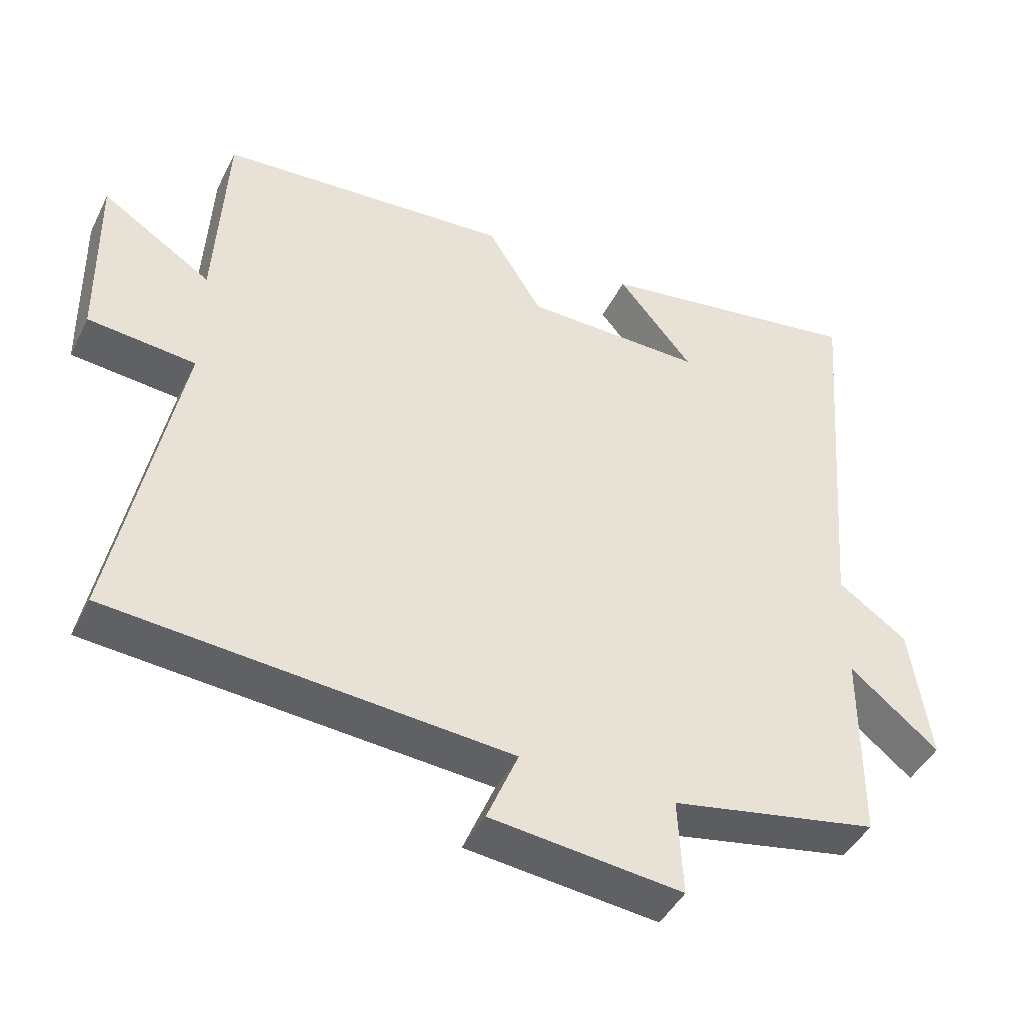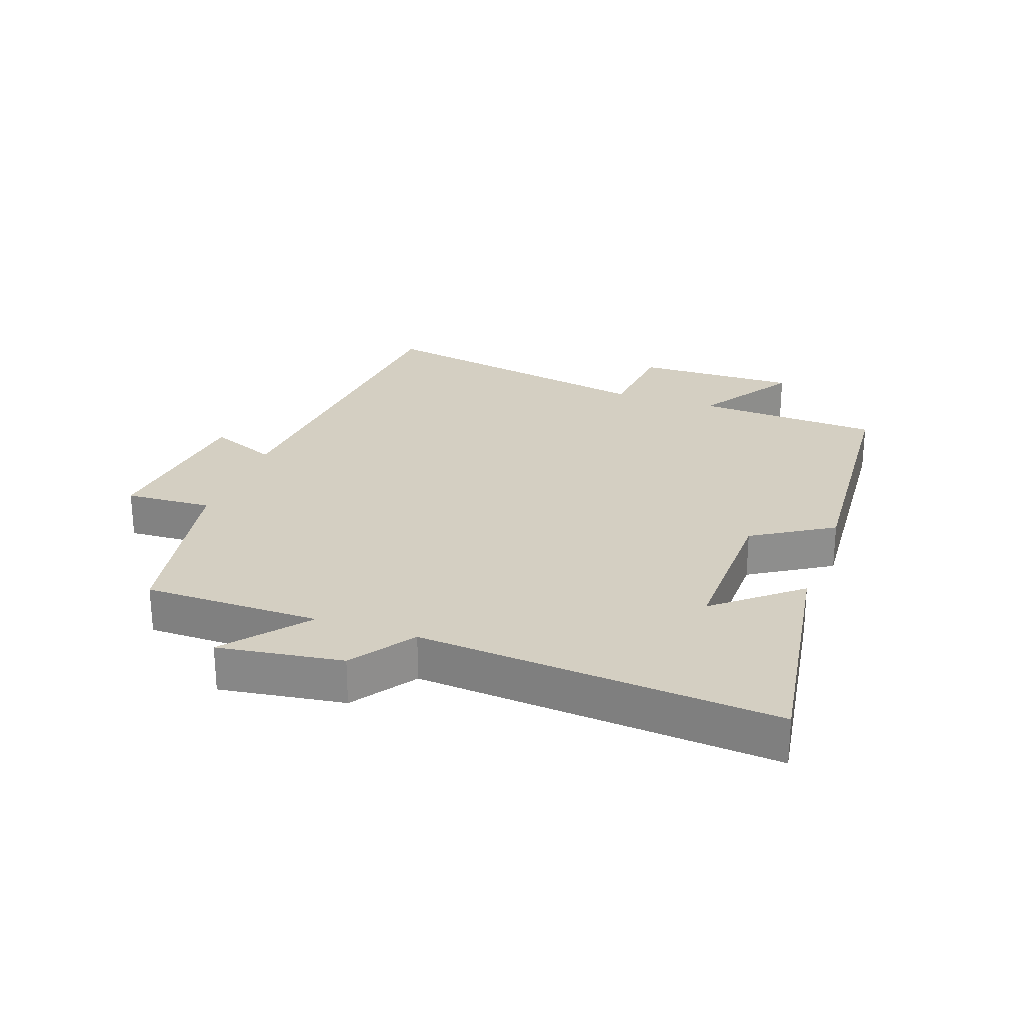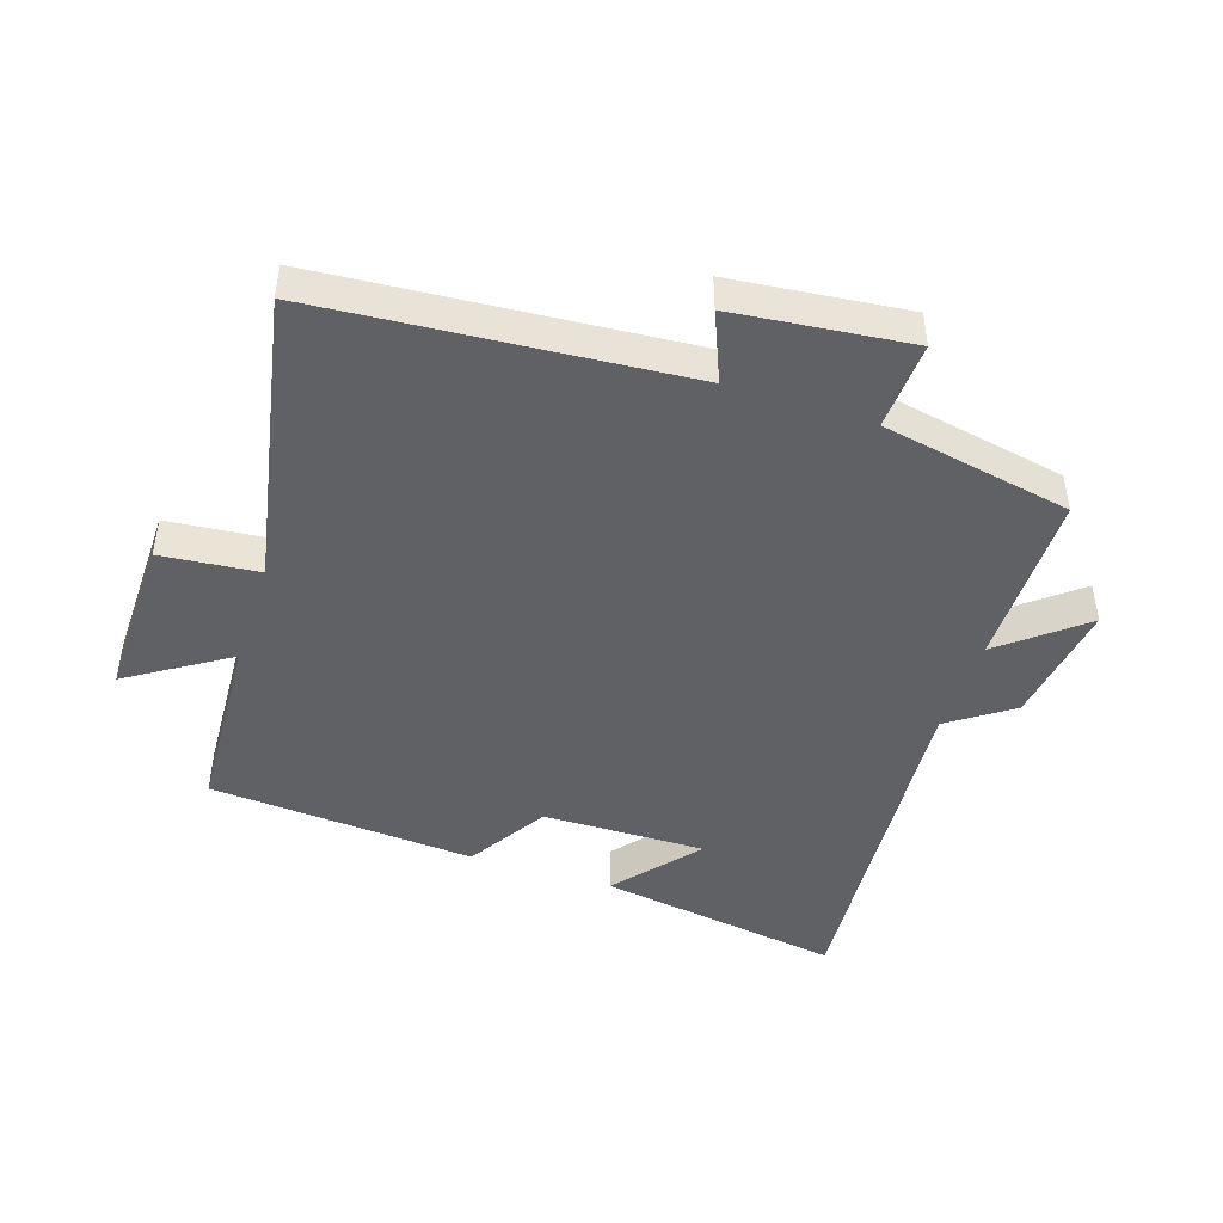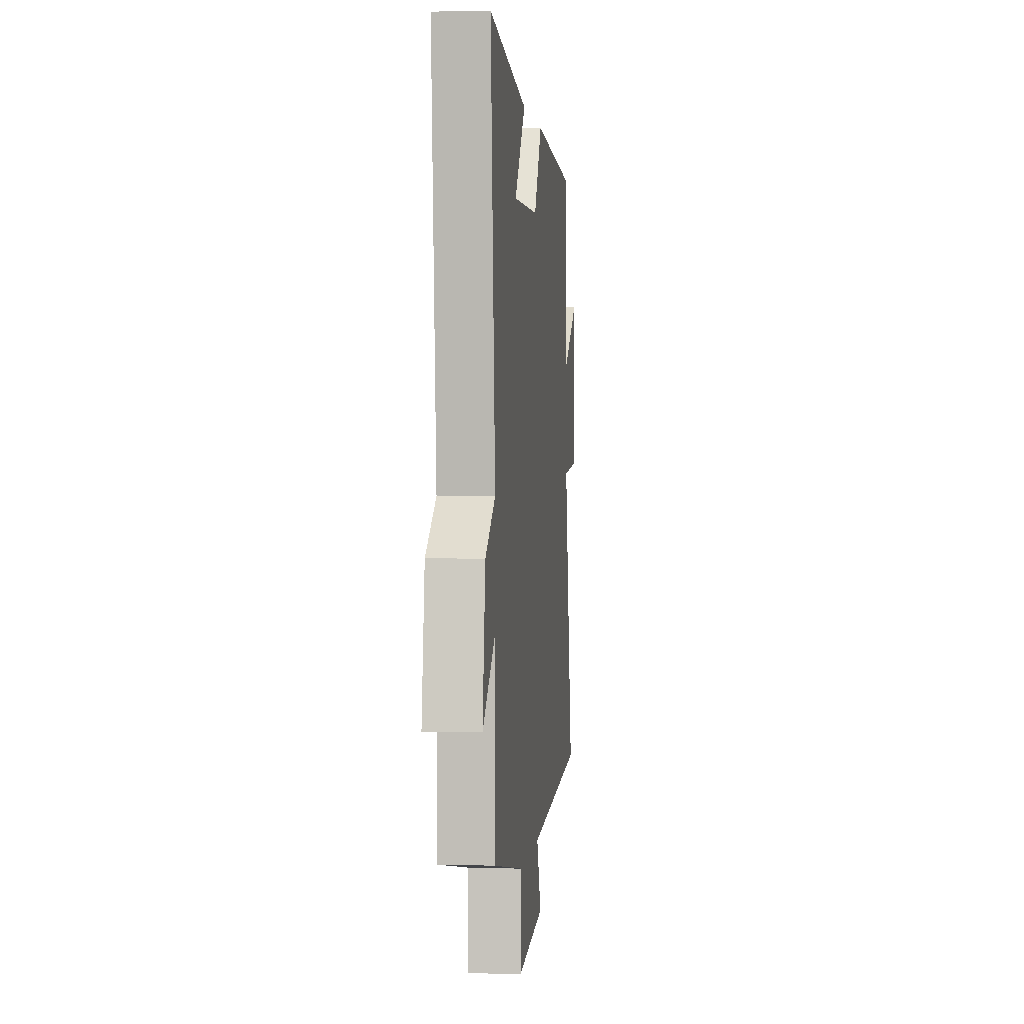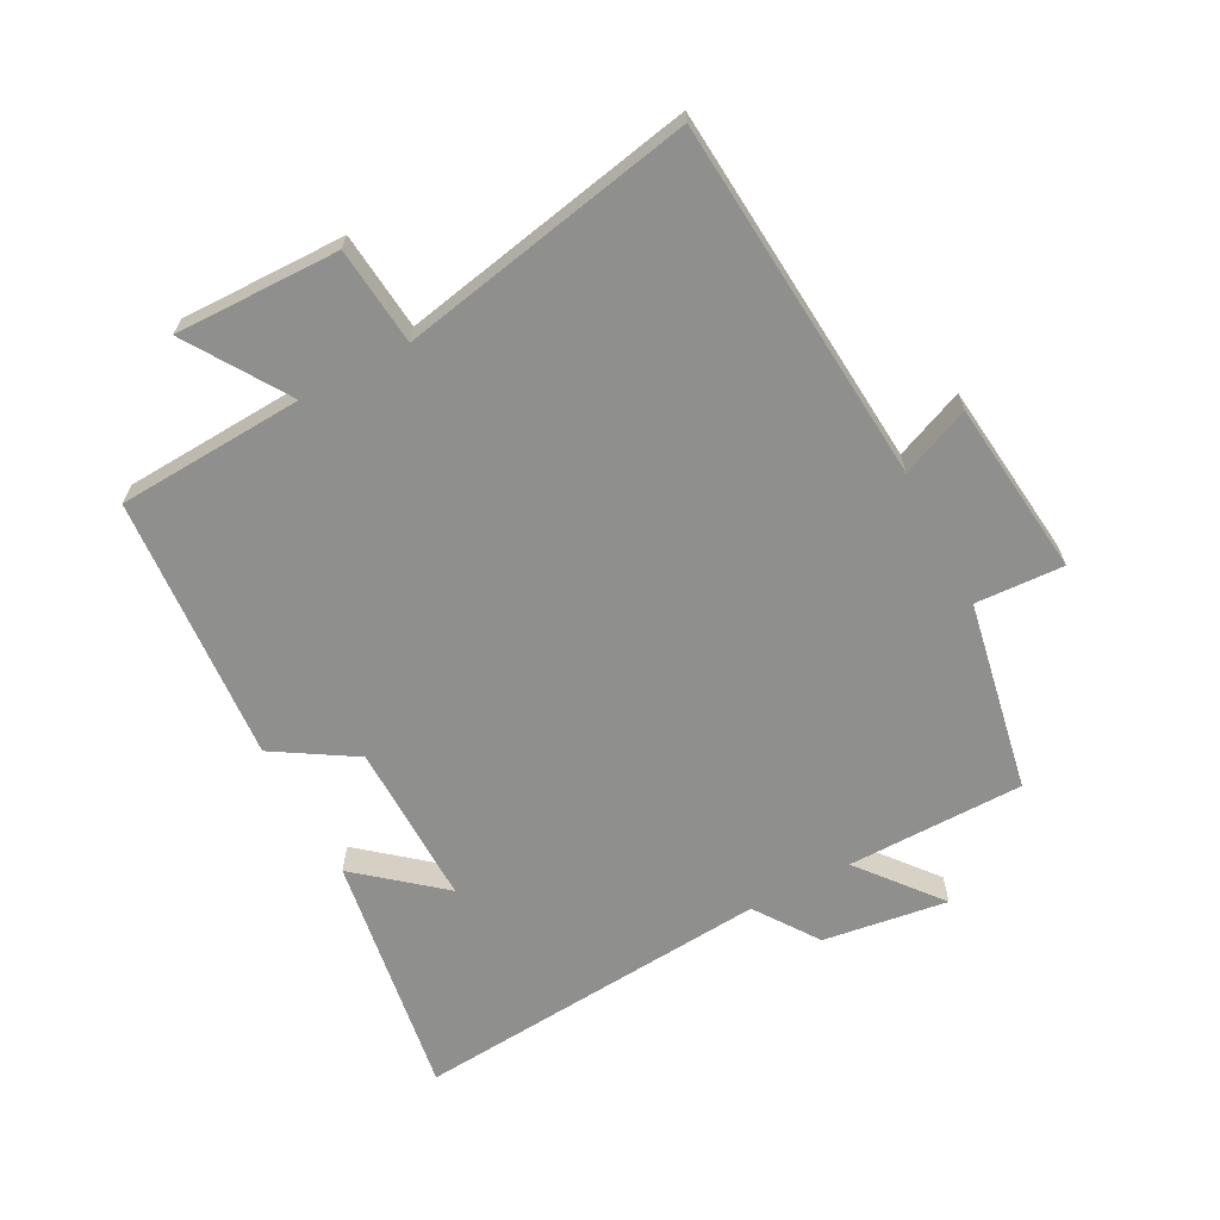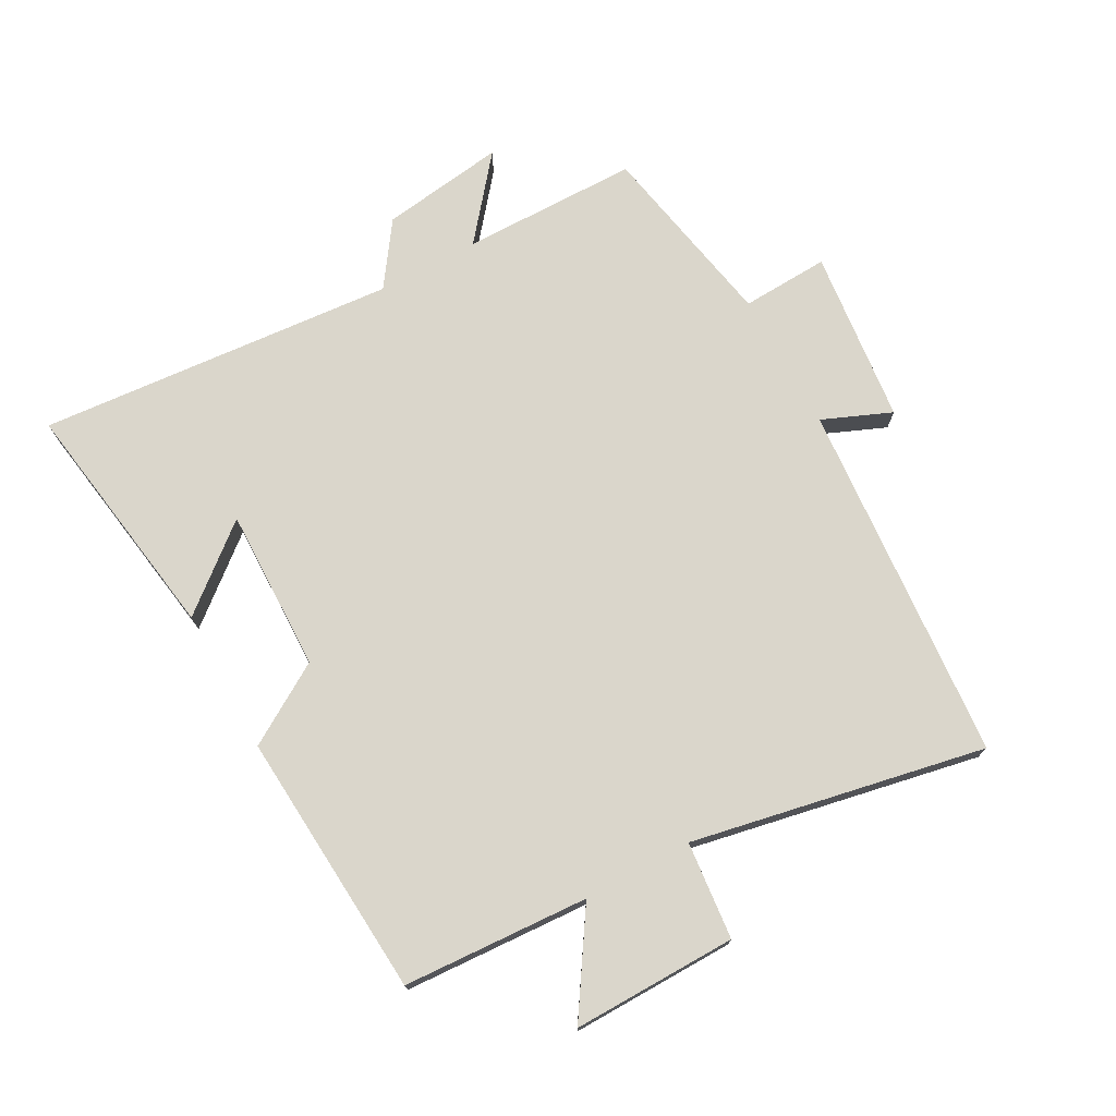
<metadata>
{"format":"obj","ext":"obj","renderer":"f3d","projection":"perspective","resolution":1024,"background":"white","views":[{"elev":-44.2,"azim":154.7,"up":"+Z"},{"elev":25.4,"azim":-70.5,"up":"+Y"},{"elev":-45.7,"azim":161.8,"up":"+Y"},{"elev":1.9,"azim":-83.9,"up":"+Z"},{"elev":-65.3,"azim":117.9,"up":"+Y"},{"elev":73.8,"azim":61.4,"up":"+Y"}]}
</metadata>
<code>
v 0.484 0.07 0.47
v 0.5 0.07 0.178
v 0.657 0.07 0.279
v 0.653 0.07 0.021
v 0.5 0.07 0.006
v 0.59 0.07 -0.455
v 0.022 0.07 -0.5
v 0.067 0.07 -0.608
v -0.207 0.07 -0.638
v -0.2 0.07 -0.5
v -0.498 0.07 -0.443
v -0.5 0.07 -0.165
v -0.627 0.07 -0.268
v -0.599 0.07 -0.072
v -0.5 0.07 -0.003
v -0.545 0.07 0.56
v -0.16 0.07 0.5
v -0.268 0.07 0.37
v -0.012 0.07 0.374
v 0.066 0.07 0.5
v 0.484 0 0.47
v 0.5 0 0.178
v 0.657 0 0.279
v 0.653 0 0.021
v 0.5 0 0.006
v 0.59 0 -0.455
v 0.022 0 -0.5
v 0.067 0 -0.608
v -0.207 0 -0.638
v -0.2 0 -0.5
v -0.498 0 -0.443
v -0.5 0 -0.165
v -0.627 0 -0.268
v -0.599 0 -0.072
v -0.5 0 -0.003
v -0.545 0 0.56
v -0.16 0 0.5
v -0.268 0 0.37
v -0.012 0 0.374
v 0.066 0 0.5
f 19 20 1 2
f 18 19 2
f 16 17 18
f 15 16 18
f 15 18 2
f 12 13 14 15
f 10 11 12 15
f 10 15 2
f 7 8 9 10
f 5 6 7 10
f 5 10 2 3
f 3 4 5
f 22 21 40 39
f 22 39 38
f 38 37 36
f 38 36 35
f 22 38 35
f 35 34 33 32
f 35 32 31 30
f 22 35 30
f 30 29 28 27
f 30 27 26 25
f 23 22 30 25
f 25 24 23
f 1 21 22 2
f 2 22 23 3
f 3 23 24 4
f 4 24 25 5
f 5 25 26 6
f 6 26 27 7
f 7 27 28 8
f 8 28 29 9
f 9 29 30 10
f 10 30 31 11
f 11 31 32 12
f 12 32 33 13
f 13 33 34 14
f 14 34 35 15
f 15 35 36 16
f 16 36 37 17
f 17 37 38 18
f 18 38 39 19
f 19 39 40 20
f 20 40 21 1

</code>
